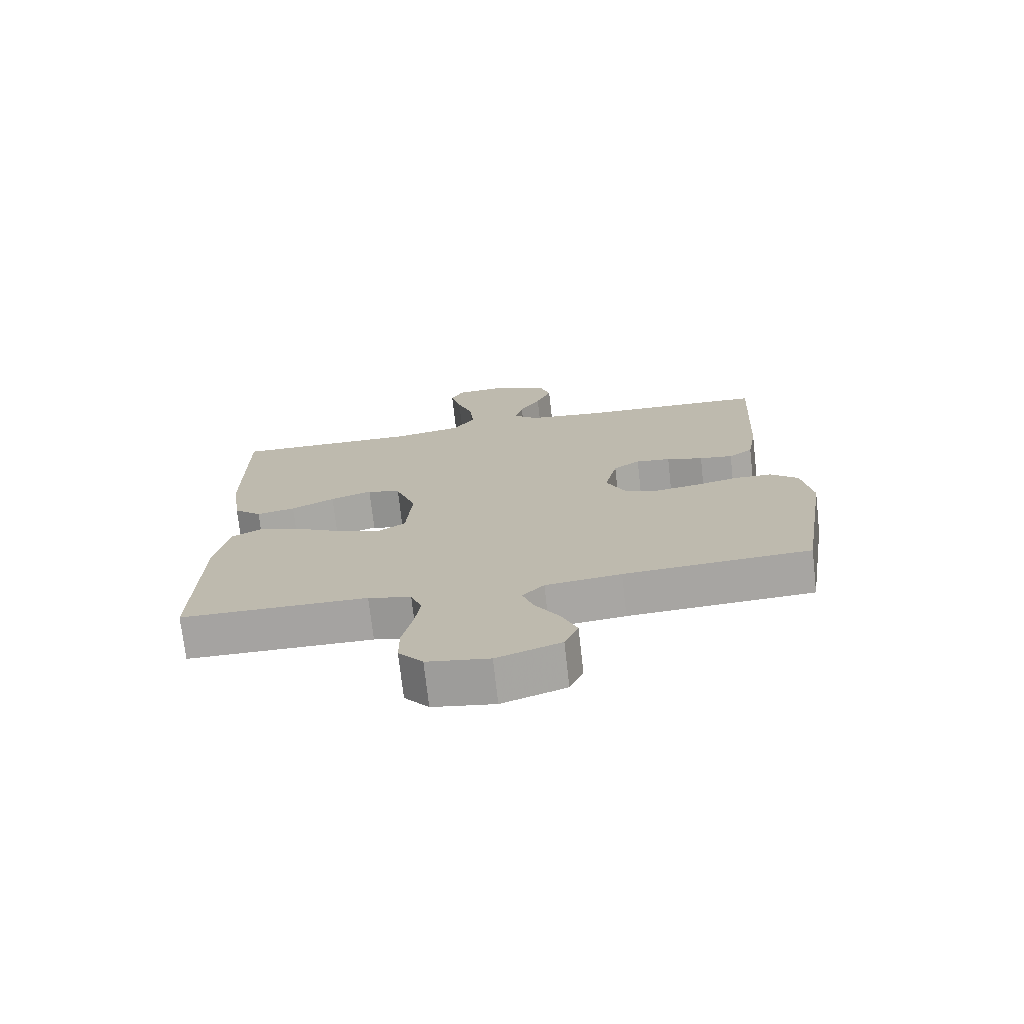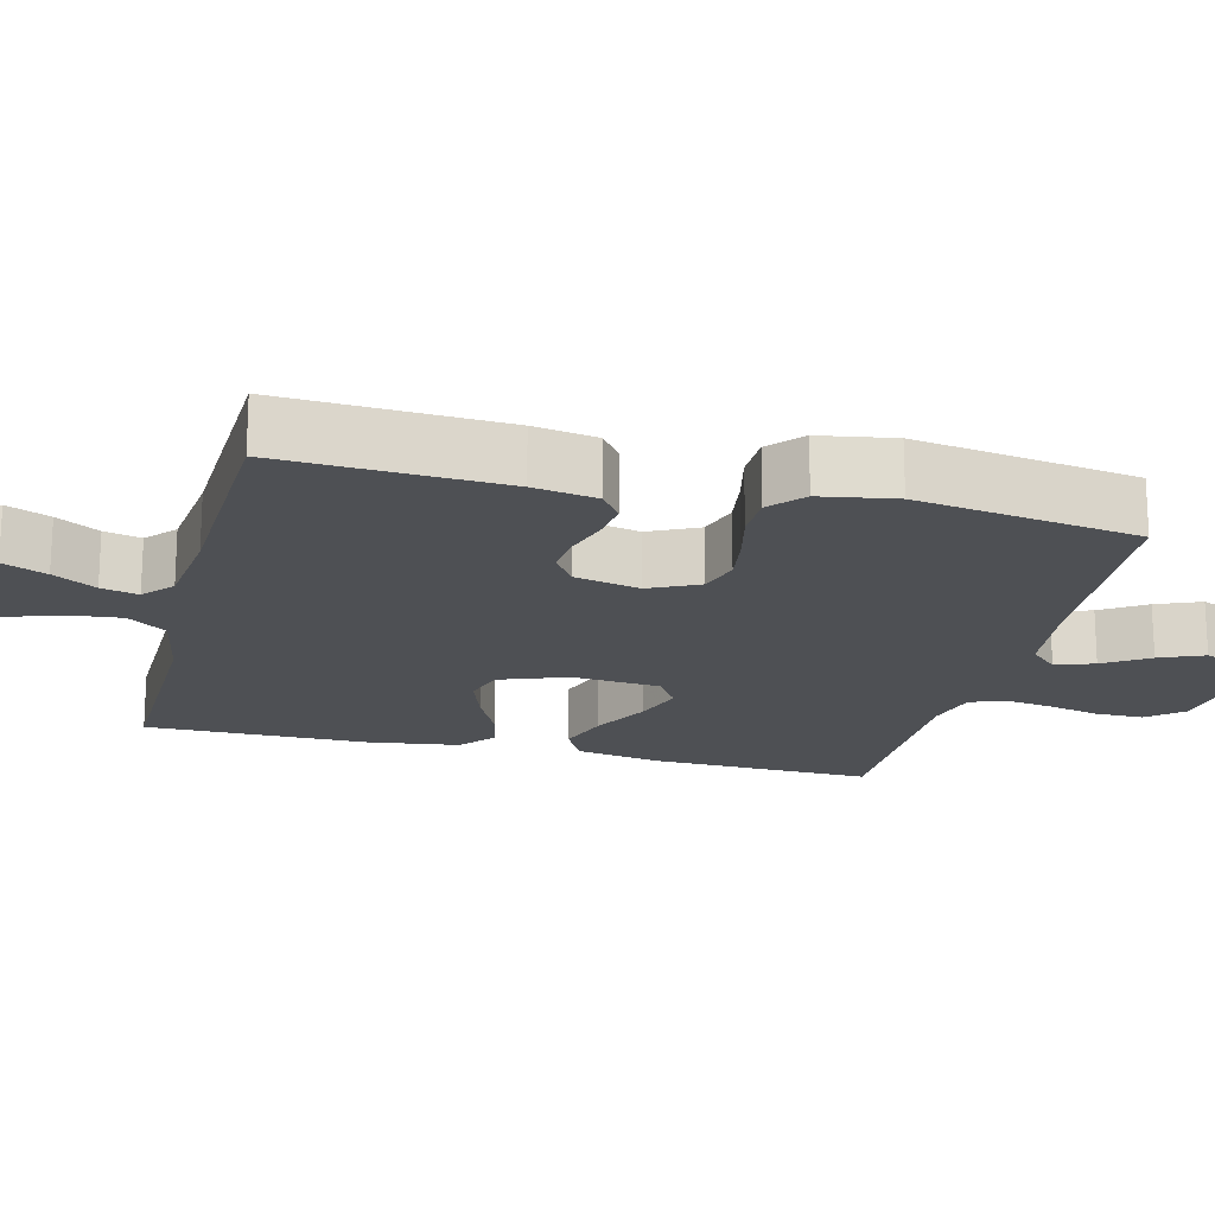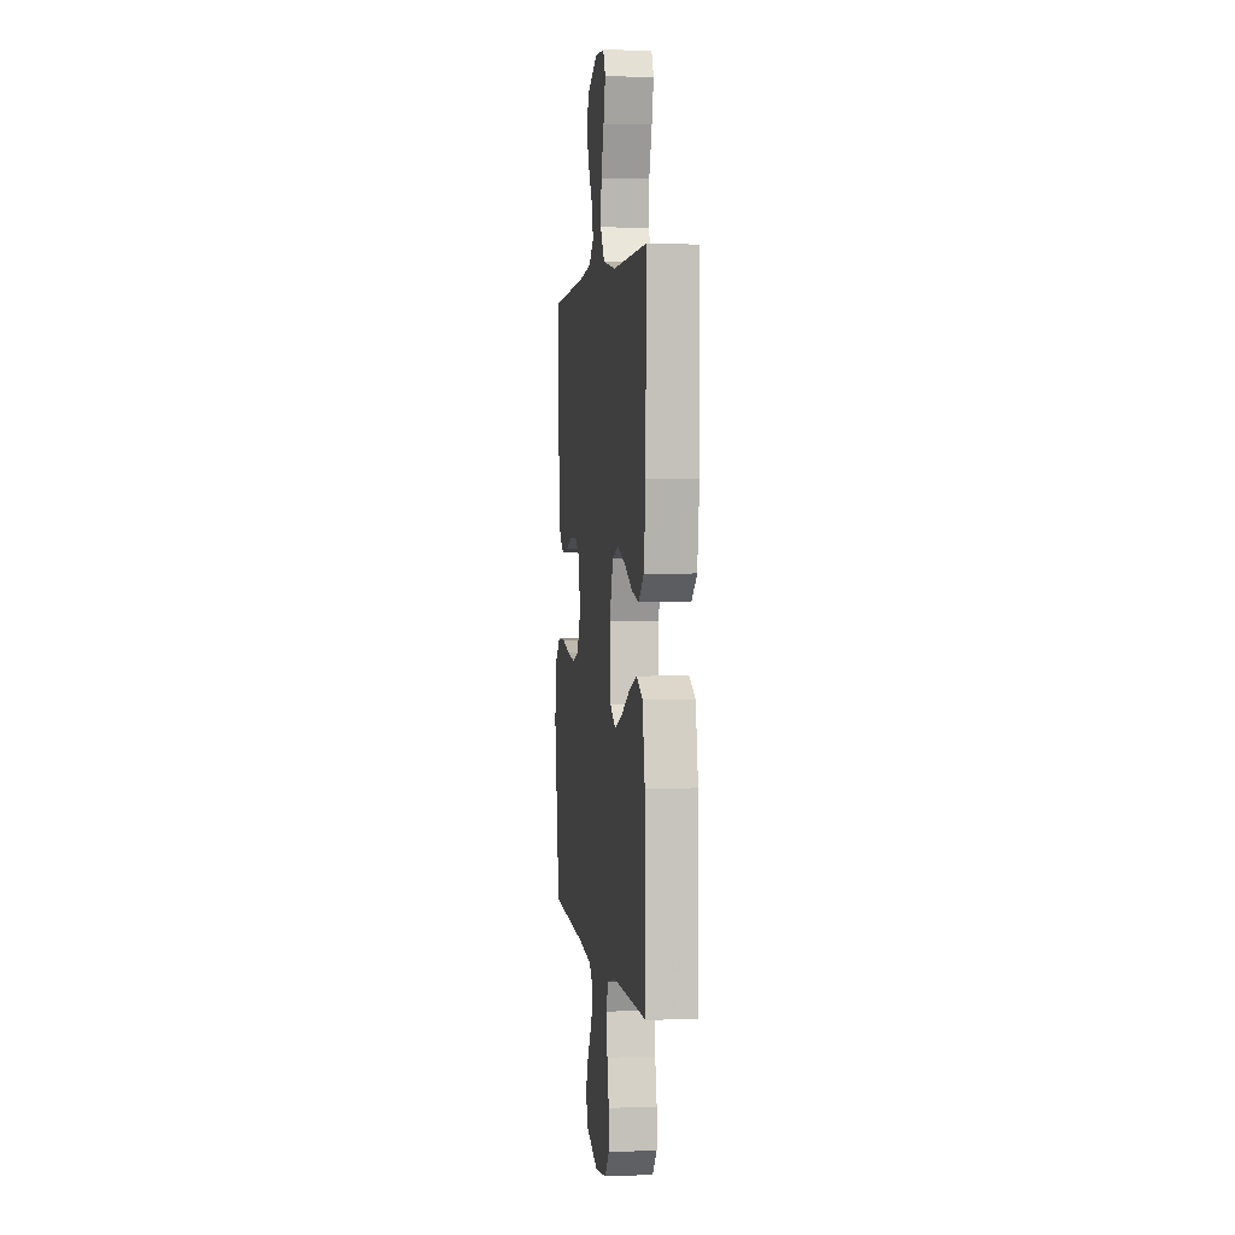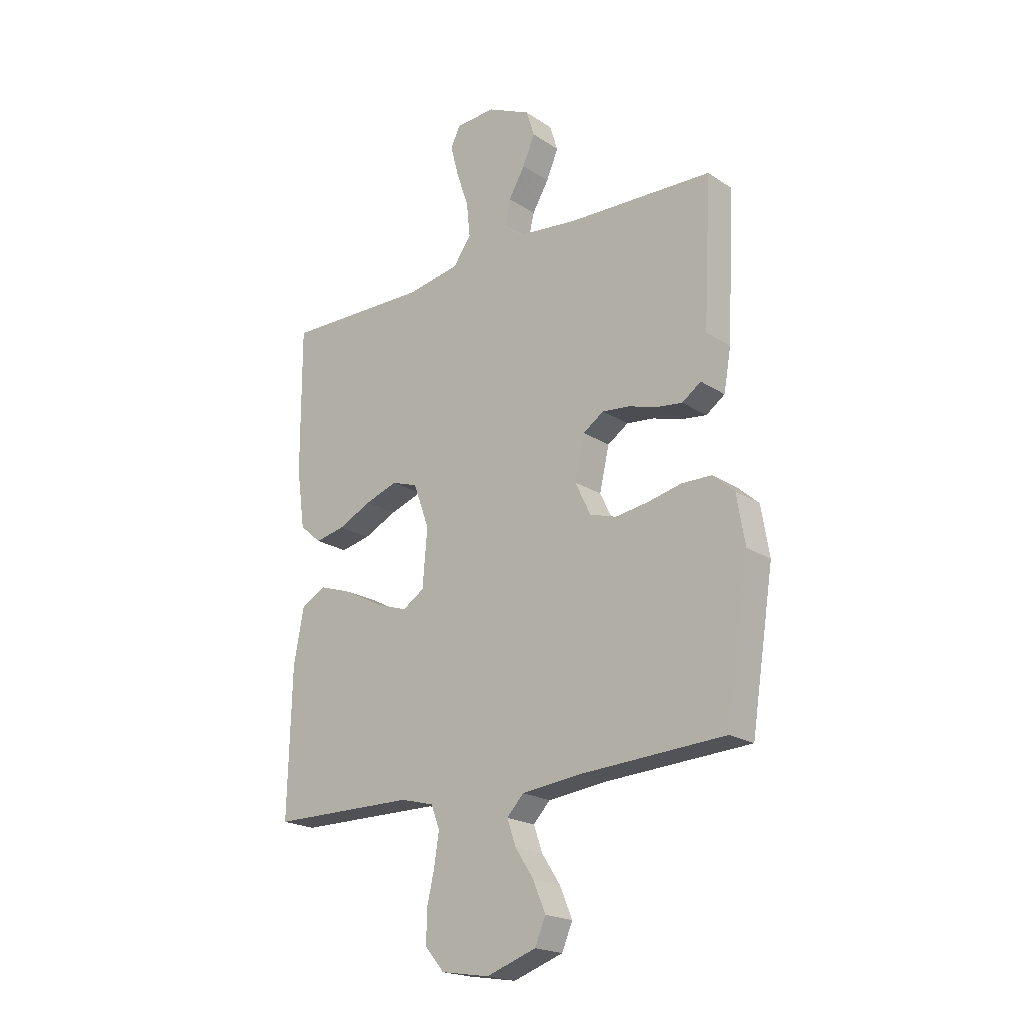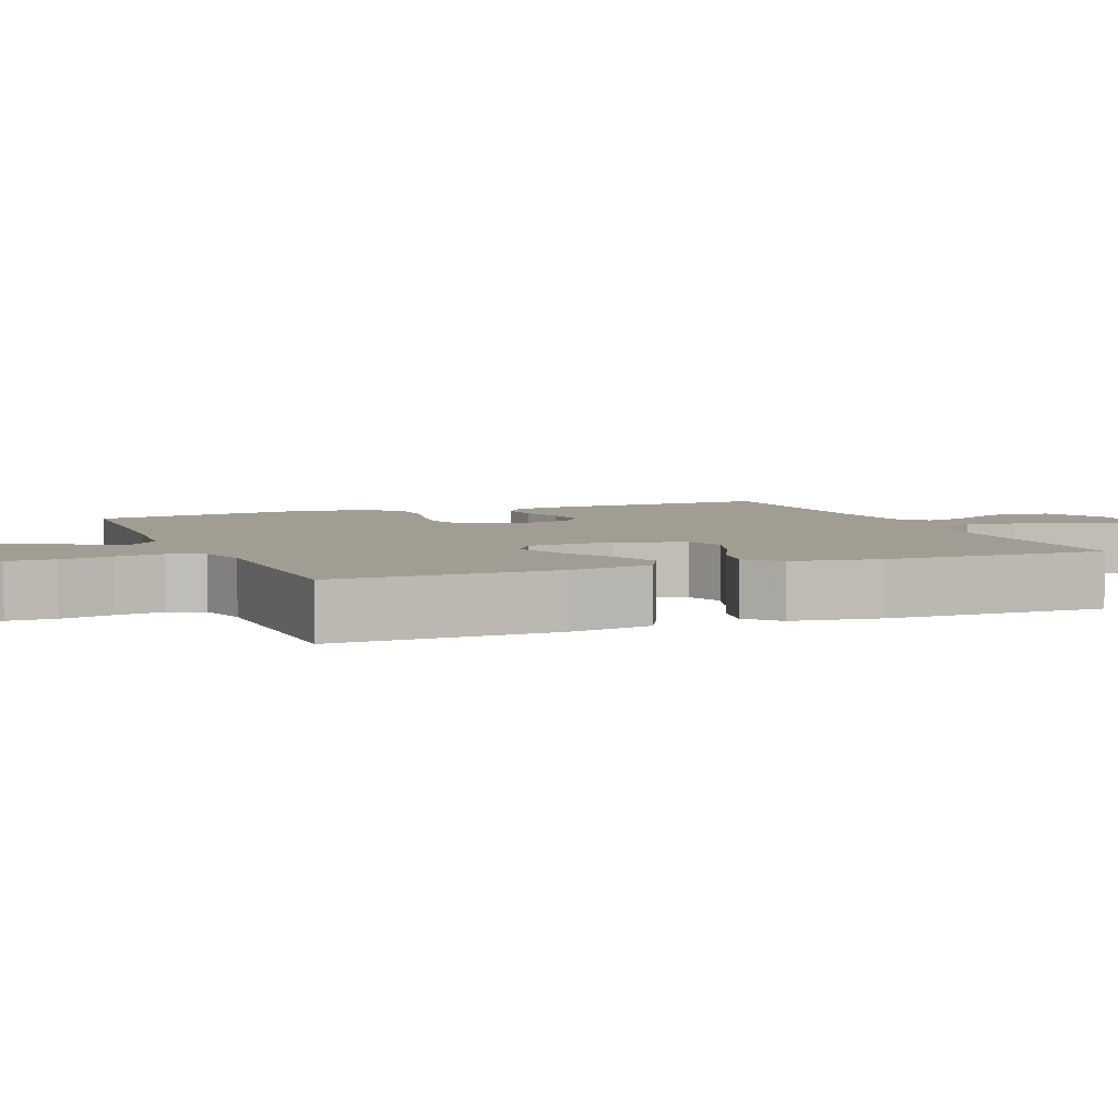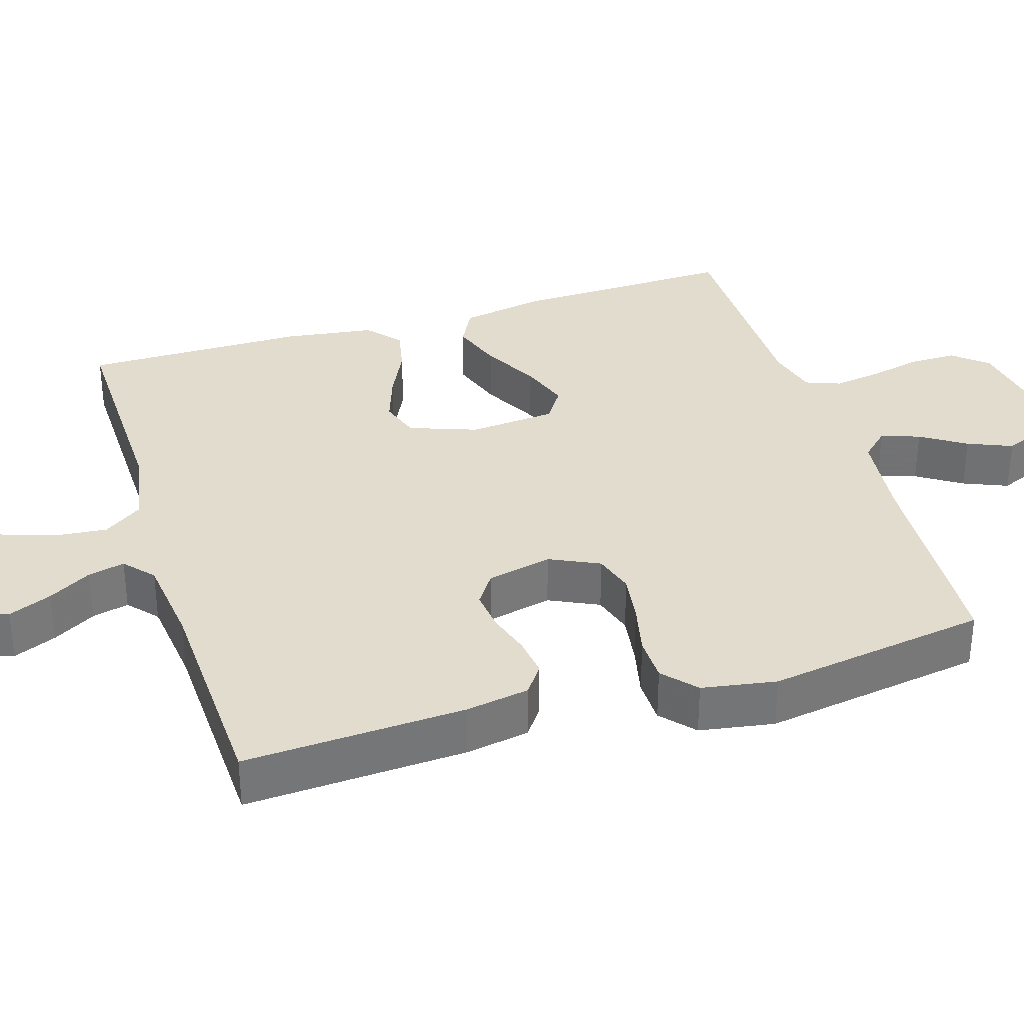
<metadata>
{"format":"obj","ext":"obj","renderer":"f3d","projection":"perspective","resolution":1024,"background":"white","views":[{"elev":-73.2,"azim":6.4,"up":"+Z"},{"elev":-18.9,"azim":76.0,"up":"+Y"},{"elev":2.7,"azim":-97.8,"up":"+Z"},{"elev":-20.4,"azim":40.4,"up":"+Z"},{"elev":4.9,"azim":-112.0,"up":"+Y"},{"elev":34.1,"azim":72.8,"up":"+Y"}]}
</metadata>
<code>
v 0.5 0.07 0.5
v 0.484 0.07 0.2
v 0.469 0.07 0.114
v 0.43 0.07 0.086
v 0.376 0.07 0.093
v 0.317 0.07 0.111
v 0.261 0.07 0.117
v 0.218 0.07 0.088
v 0.198 0.07 0
v 0.23 0.07 -0.067
v 0.285 0.07 -0.084
v 0.353 0.07 -0.074
v 0.423 0.07 -0.058
v 0.485 0.07 -0.059
v 0.53 0.07 -0.099
v 0.547 0.07 -0.2
v 0.5 0.07 -0.5
v 0.2 0.07 -0.517
v 0.078 0.07 -0.531
v 0.043 0.07 -0.568
v 0.061 0.07 -0.62
v 0.1 0.07 -0.68
v 0.125 0.07 -0.74
v 0.103 0.07 -0.792
v 0 0.07 -0.828
v -0.1 0.07 -0.812
v -0.139 0.07 -0.766
v -0.139 0.07 -0.702
v -0.123 0.07 -0.632
v -0.113 0.07 -0.567
v -0.131 0.07 -0.52
v -0.2 0.07 -0.502
v -0.5 0.07 -0.5
v -0.492 0.07 -0.2
v -0.471 0.07 -0.086
v -0.419 0.07 -0.059
v -0.349 0.07 -0.083
v -0.273 0.07 -0.124
v -0.206 0.07 -0.147
v -0.161 0.07 -0.118
v -0.151 0.07 0
v -0.184 0.07 0.091
v -0.238 0.07 0.109
v -0.305 0.07 0.086
v -0.375 0.07 0.052
v -0.437 0.07 0.039
v -0.482 0.07 0.078
v -0.499 0.07 0.2
v -0.5 0.07 0.5
v -0.2 0.07 0.495
v -0.09 0.07 0.515
v -0.053 0.07 0.568
v -0.06 0.07 0.638
v -0.085 0.07 0.712
v -0.102 0.07 0.777
v -0.082 0.07 0.818
v 0 0.07 0.823
v 0.09 0.07 0.781
v 0.107 0.07 0.727
v 0.082 0.07 0.668
v 0.048 0.07 0.61
v 0.036 0.07 0.56
v 0.076 0.07 0.525
v 0.2 0.07 0.511
v 0.5 0 0.5
v 0.484 0 0.2
v 0.469 0 0.114
v 0.43 0 0.086
v 0.376 0 0.093
v 0.317 0 0.111
v 0.261 0 0.117
v 0.218 0 0.088
v 0.198 0 0
v 0.23 0 -0.067
v 0.285 0 -0.084
v 0.353 0 -0.074
v 0.423 0 -0.058
v 0.485 0 -0.059
v 0.53 0 -0.099
v 0.547 0 -0.2
v 0.5 0 -0.5
v 0.2 0 -0.517
v 0.078 0 -0.531
v 0.043 0 -0.568
v 0.061 0 -0.62
v 0.1 0 -0.68
v 0.125 0 -0.74
v 0.103 0 -0.792
v 0 0 -0.828
v -0.1 0 -0.812
v -0.139 0 -0.766
v -0.139 0 -0.702
v -0.123 0 -0.632
v -0.113 0 -0.567
v -0.131 0 -0.52
v -0.2 0 -0.502
v -0.5 0 -0.5
v -0.492 0 -0.2
v -0.471 0 -0.086
v -0.419 0 -0.059
v -0.349 0 -0.083
v -0.273 0 -0.124
v -0.206 0 -0.147
v -0.161 0 -0.118
v -0.151 0 0
v -0.184 0 0.091
v -0.238 0 0.109
v -0.305 0 0.086
v -0.375 0 0.052
v -0.437 0 0.039
v -0.482 0 0.078
v -0.499 0 0.2
v -0.5 0 0.5
v -0.2 0 0.495
v -0.09 0 0.515
v -0.053 0 0.568
v -0.06 0 0.638
v -0.085 0 0.712
v -0.102 0 0.777
v -0.082 0 0.818
v 0 0 0.823
v 0.09 0 0.781
v 0.107 0 0.727
v 0.082 0 0.668
v 0.048 0 0.61
v 0.036 0 0.56
v 0.076 0 0.525
v 0.2 0 0.511
f 59 60 61
f 58 59 61
f 57 58 61
f 56 57 61
f 55 56 61
f 54 55 61
f 53 54 61
f 52 53 61 62
f 51 52 62 63
f 48 49 50
f 47 48 50
f 46 47 50
f 45 46 50
f 44 45 50
f 51 63 64
f 50 51 64
f 44 50 64
f 43 44 64
f 36 37 38
f 35 36 38
f 34 35 38
f 33 34 38
f 32 33 38
f 31 32 38 39
f 30 31 39 40
f 27 28 29
f 26 27 29
f 25 26 29
f 24 25 29
f 23 24 29
f 22 23 29
f 21 22 29
f 20 21 29 30
f 30 40 41
f 20 30 41
f 19 20 41
f 16 17 18
f 15 16 18
f 14 15 18
f 13 14 18
f 12 13 18
f 11 12 18 19
f 4 5 6
f 3 4 6
f 2 3 6
f 1 2 6
f 64 1 6
f 64 6 7
f 64 7 8
f 43 64 8
f 42 43 8
f 41 42 8 9
f 10 11 19 41
f 9 10 41
f 125 124 123
f 125 123 122
f 125 122 121
f 125 121 120
f 125 120 119
f 125 119 118
f 125 118 117
f 126 125 117 116
f 127 126 116 115
f 114 113 112
f 114 112 111
f 114 111 110
f 114 110 109
f 114 109 108
f 128 127 115
f 128 115 114
f 128 114 108
f 128 108 107
f 102 101 100
f 102 100 99
f 102 99 98
f 102 98 97
f 102 97 96
f 103 102 96 95
f 104 103 95 94
f 93 92 91
f 93 91 90
f 93 90 89
f 93 89 88
f 93 88 87
f 93 87 86
f 93 86 85
f 94 93 85 84
f 105 104 94
f 105 94 84
f 105 84 83
f 82 81 80
f 82 80 79
f 82 79 78
f 82 78 77
f 82 77 76
f 83 82 76 75
f 70 69 68
f 70 68 67
f 70 67 66
f 70 66 65
f 70 65 128
f 71 70 128
f 72 71 128
f 72 128 107
f 72 107 106
f 73 72 106 105
f 105 83 75 74
f 105 74 73
f 1 65 66 2
f 2 66 67 3
f 3 67 68 4
f 4 68 69 5
f 5 69 70 6
f 6 70 71 7
f 7 71 72 8
f 8 72 73 9
f 9 73 74 10
f 10 74 75 11
f 11 75 76 12
f 12 76 77 13
f 13 77 78 14
f 14 78 79 15
f 15 79 80 16
f 16 80 81 17
f 17 81 82 18
f 18 82 83 19
f 19 83 84 20
f 20 84 85 21
f 21 85 86 22
f 22 86 87 23
f 23 87 88 24
f 24 88 89 25
f 25 89 90 26
f 26 90 91 27
f 27 91 92 28
f 28 92 93 29
f 29 93 94 30
f 30 94 95 31
f 31 95 96 32
f 32 96 97 33
f 33 97 98 34
f 34 98 99 35
f 35 99 100 36
f 36 100 101 37
f 37 101 102 38
f 38 102 103 39
f 39 103 104 40
f 40 104 105 41
f 41 105 106 42
f 42 106 107 43
f 43 107 108 44
f 44 108 109 45
f 45 109 110 46
f 46 110 111 47
f 47 111 112 48
f 48 112 113 49
f 49 113 114 50
f 50 114 115 51
f 51 115 116 52
f 52 116 117 53
f 53 117 118 54
f 54 118 119 55
f 55 119 120 56
f 56 120 121 57
f 57 121 122 58
f 58 122 123 59
f 59 123 124 60
f 60 124 125 61
f 61 125 126 62
f 62 126 127 63
f 63 127 128 64
f 64 128 65 1

</code>
